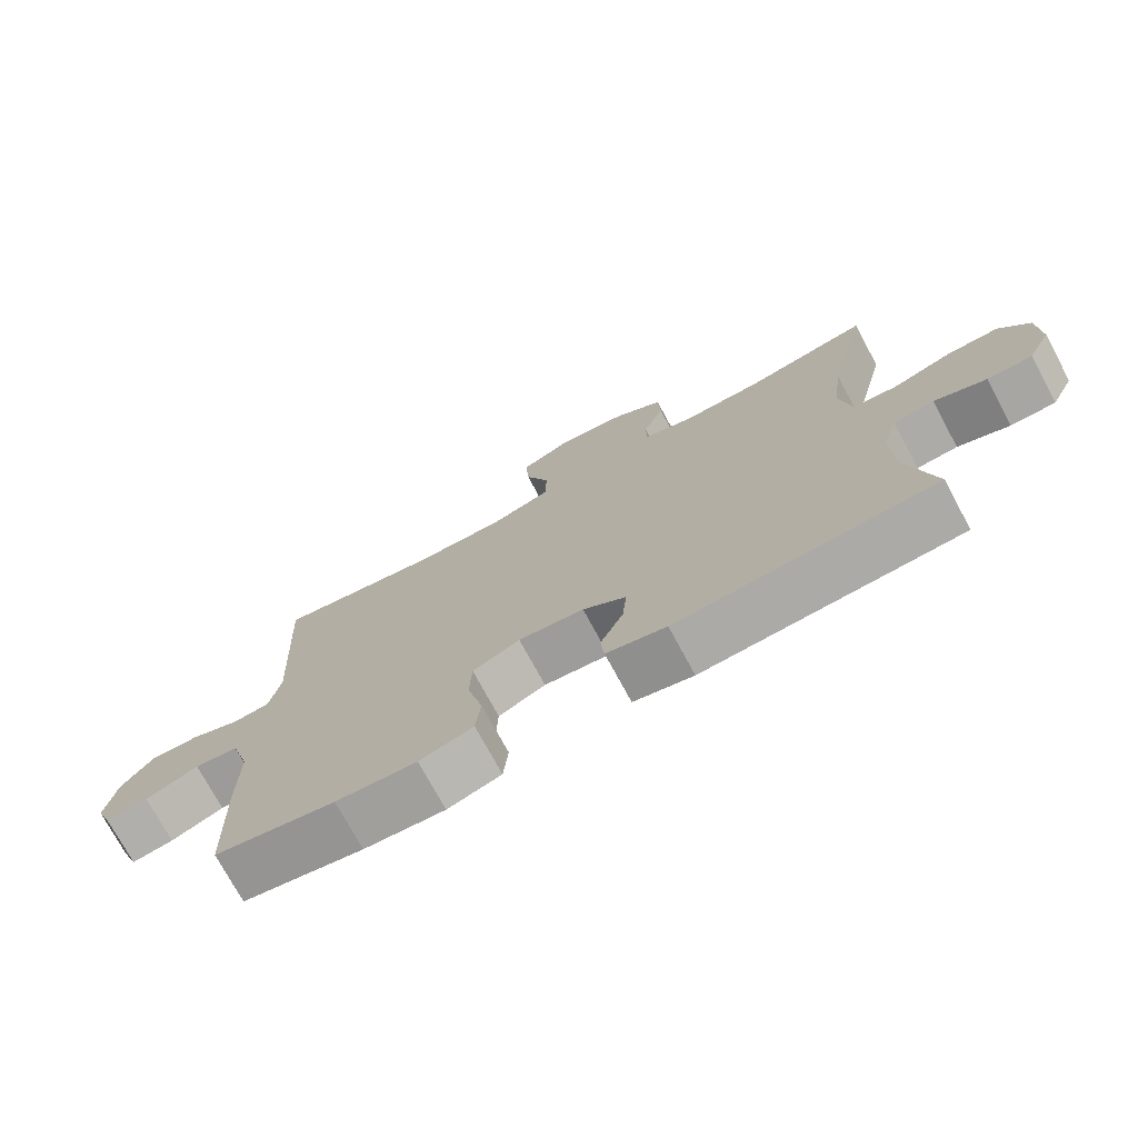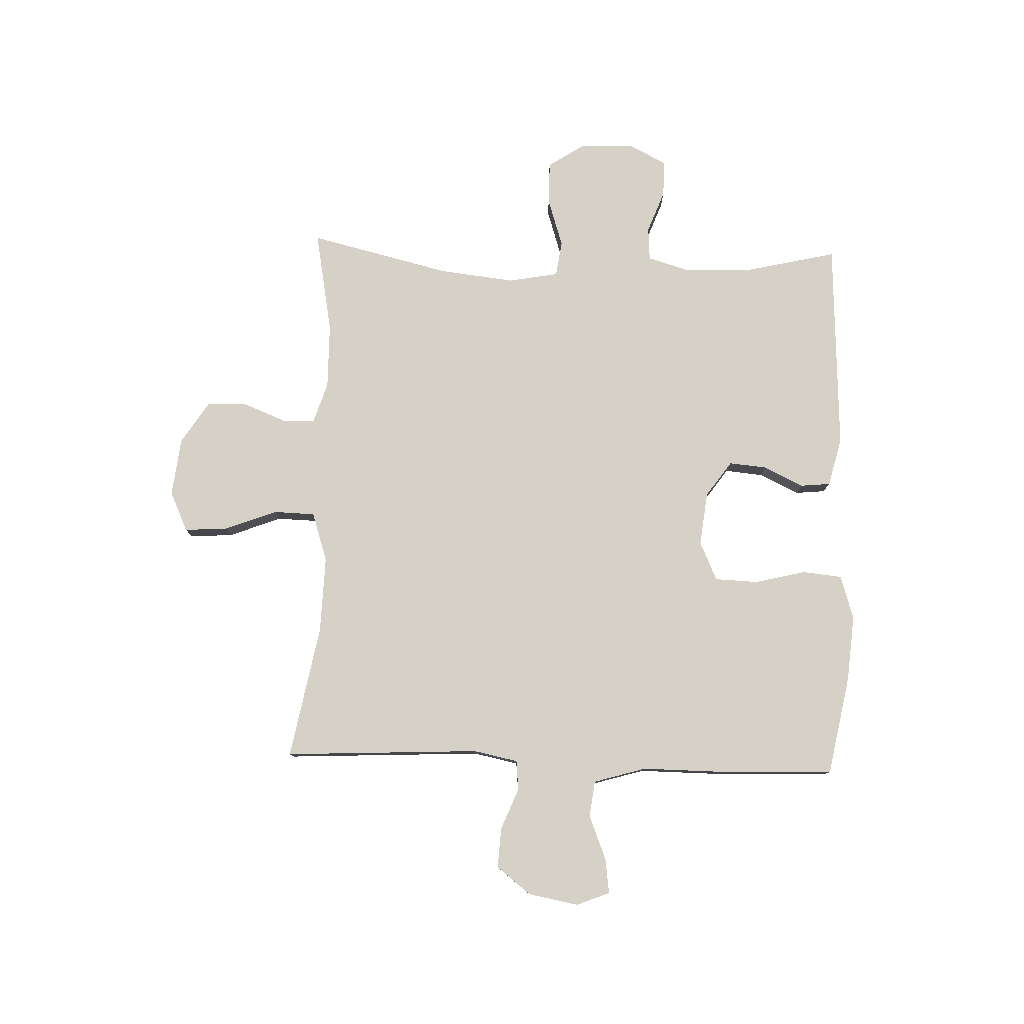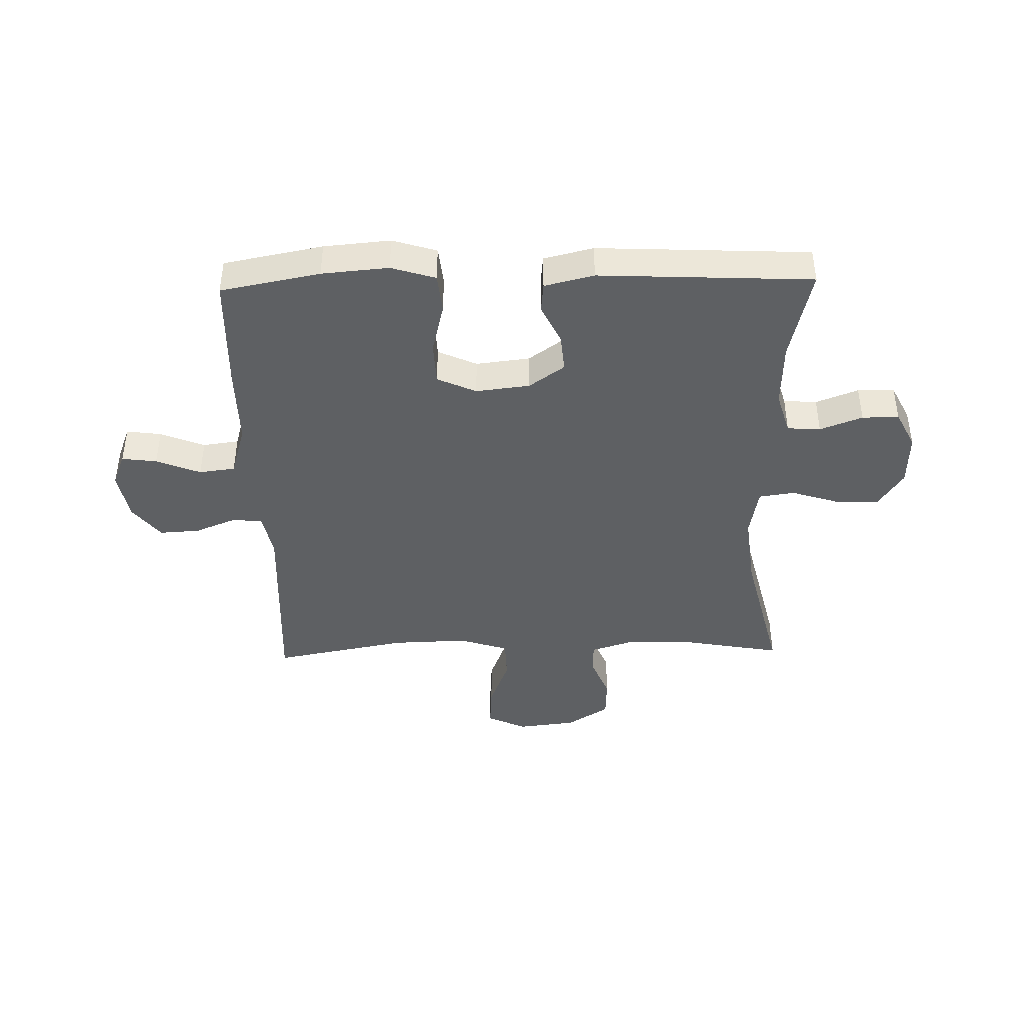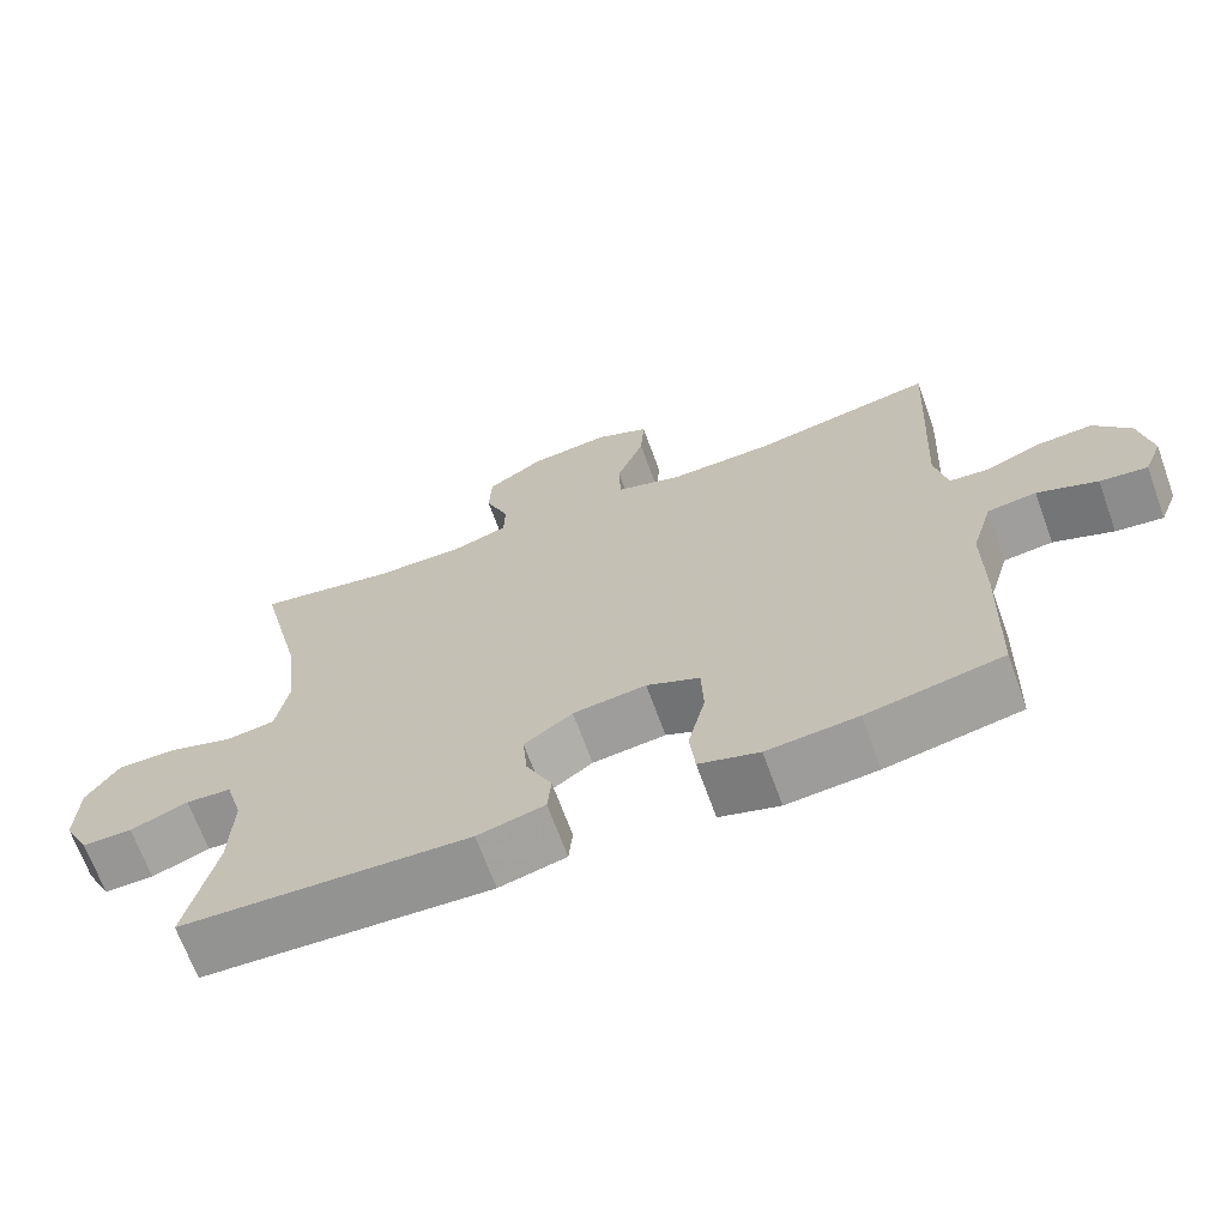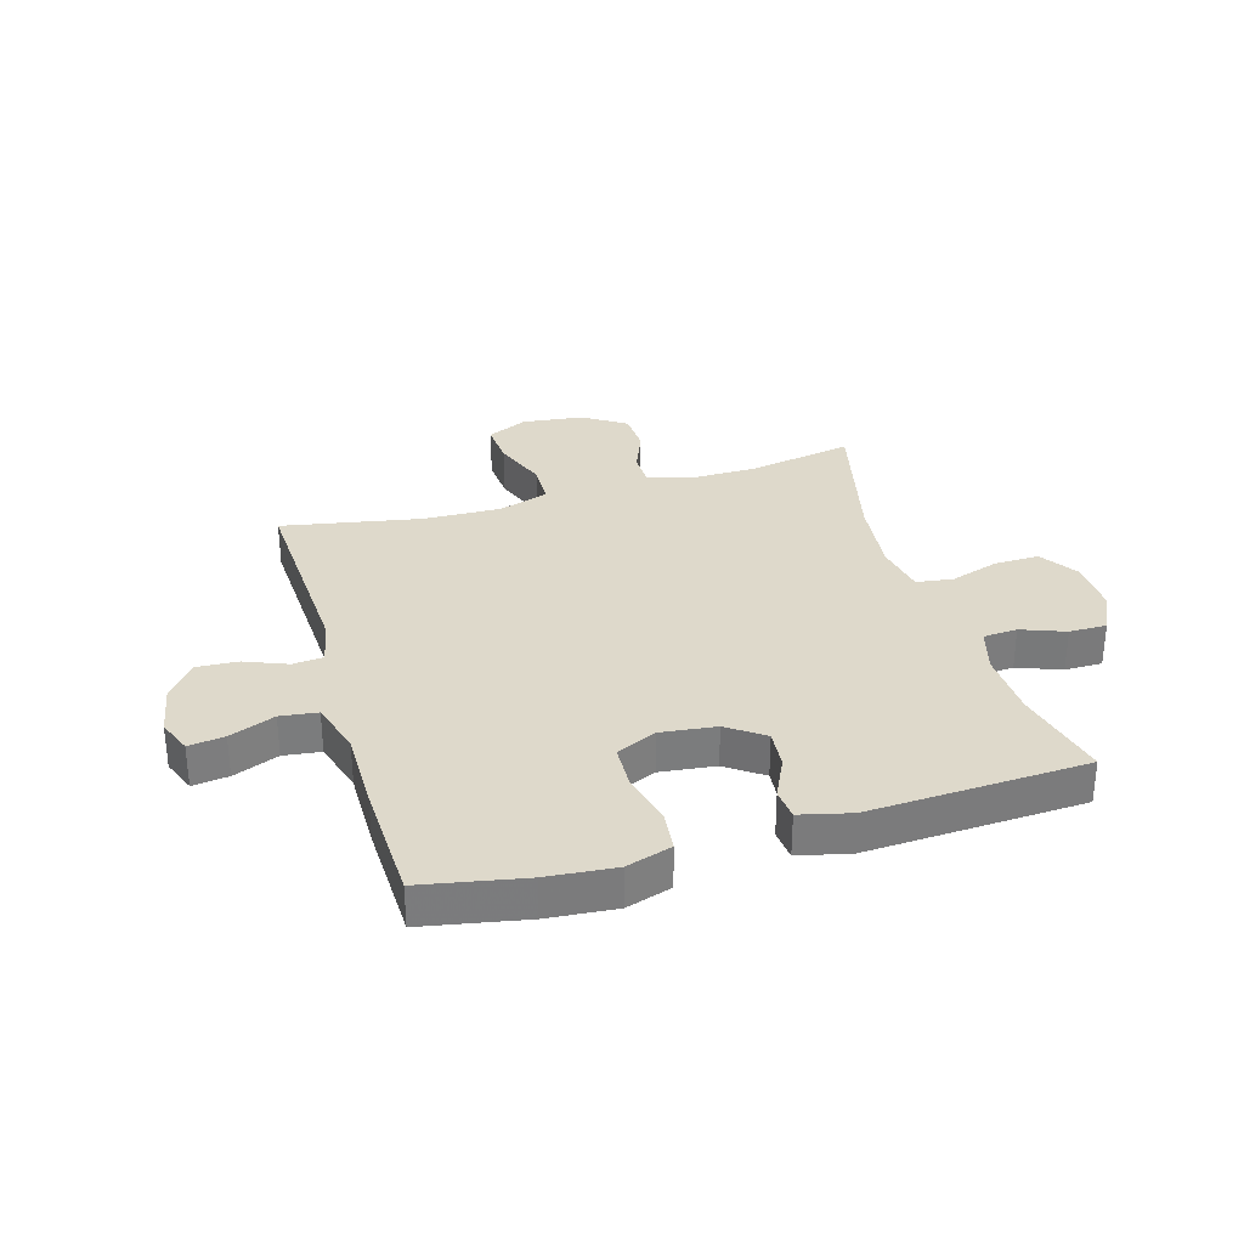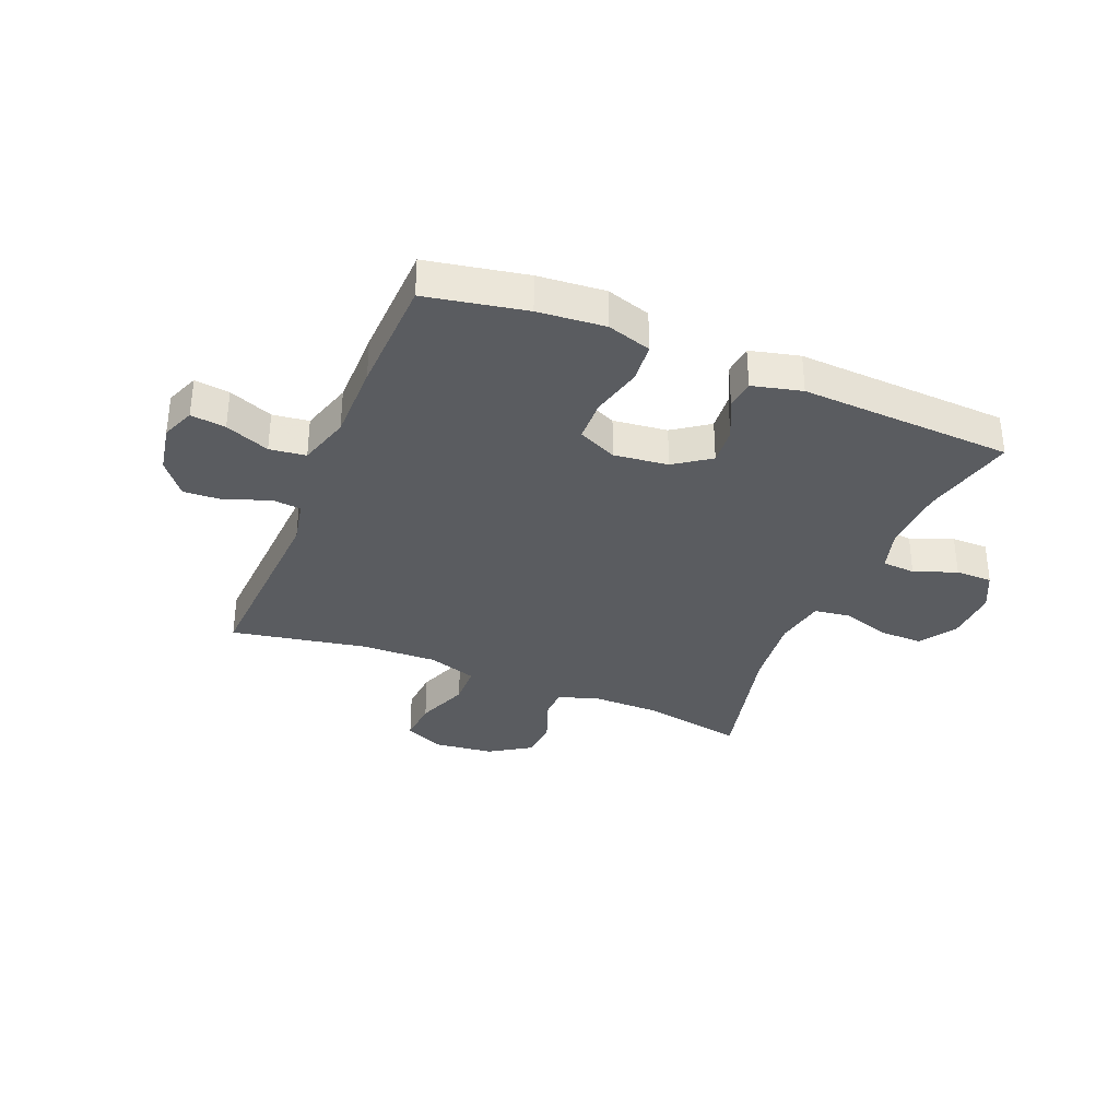
<metadata>
{"format":"obj","ext":"obj","renderer":"f3d","projection":"perspective","resolution":1024,"background":"white","views":[{"elev":-74.3,"azim":-151.6,"up":"+Z"},{"elev":79.3,"azim":91.9,"up":"+Y"},{"elev":-42.2,"azim":-178.6,"up":"+Y"},{"elev":-68.0,"azim":19.9,"up":"+Z"},{"elev":31.8,"azim":163.6,"up":"+Y"},{"elev":-34.0,"azim":157.6,"up":"+Y"}]}
</metadata>
<code>
v 0.5 0.07 0.5
v 0.483 0.07 0.158
v 0.499 0.07 0.08
v 0.551 0.07 0.075
v 0.623 0.07 0.104
v 0.693 0.07 0.108
v 0.74 0.07 0.048
v 0.756 0.07 -0.039
v 0.733 0.07 -0.097
v 0.672 0.07 -0.089
v 0.595 0.07 -0.058
v 0.532 0.07 -0.066
v 0.505 0.07 -0.157
v 0.506 0.07 -0.294
v 0.5 0.07 -0.5
v 0.327 0.07 -0.533
v 0.211 0.07 -0.543
v 0.134 0.07 -0.519
v 0.127 0.07 -0.45
v 0.149 0.07 -0.36
v 0.146 0.07 -0.285
v 0.078 0.07 -0.254
v -0.016 0.07 -0.265
v -0.078 0.07 -0.309
v -0.072 0.07 -0.375
v -0.039 0.07 -0.445
v -0.044 0.07 -0.497
v -0.13 0.07 -0.518
v -0.5 0.07 -0.5
v -0.462 0.07 -0.336
v -0.458 0.07 -0.222
v -0.48 0.07 -0.147
v -0.538 0.07 -0.143
v -0.612 0.07 -0.171
v -0.676 0.07 -0.171
v -0.709 0.07 -0.105
v -0.706 0.07 -0.011
v -0.664 0.07 0.053
v -0.588 0.07 0.052
v -0.504 0.07 0.025
v -0.442 0.07 0.034
v -0.426 0.07 0.122
v -0.441 0.07 0.254
v -0.5 0.07 0.5
v -0.32 0.07 0.467
v -0.206 0.07 0.466
v -0.134 0.07 0.489
v -0.133 0.07 0.546
v -0.163 0.07 0.621
v -0.16 0.07 0.692
v -0.087 0.07 0.739
v 0.016 0.07 0.751
v 0.085 0.07 0.719
v 0.08 0.07 0.644
v 0.045 0.07 0.552
v 0.047 0.07 0.48
v 0.133 0.07 0.452
v 0.266 0.07 0.456
v 0.5 0 0.5
v 0.483 0 0.158
v 0.499 0 0.08
v 0.551 0 0.075
v 0.623 0 0.104
v 0.693 0 0.108
v 0.74 0 0.048
v 0.756 0 -0.039
v 0.733 0 -0.097
v 0.672 0 -0.089
v 0.595 0 -0.058
v 0.532 0 -0.066
v 0.505 0 -0.157
v 0.506 0 -0.294
v 0.5 0 -0.5
v 0.327 0 -0.533
v 0.211 0 -0.543
v 0.134 0 -0.519
v 0.127 0 -0.45
v 0.149 0 -0.36
v 0.146 0 -0.285
v 0.078 0 -0.254
v -0.016 0 -0.265
v -0.078 0 -0.309
v -0.072 0 -0.375
v -0.039 0 -0.445
v -0.044 0 -0.497
v -0.13 0 -0.518
v -0.5 0 -0.5
v -0.462 0 -0.336
v -0.458 0 -0.222
v -0.48 0 -0.147
v -0.538 0 -0.143
v -0.612 0 -0.171
v -0.676 0 -0.171
v -0.709 0 -0.105
v -0.706 0 -0.011
v -0.664 0 0.053
v -0.588 0 0.052
v -0.504 0 0.025
v -0.442 0 0.034
v -0.426 0 0.122
v -0.441 0 0.254
v -0.5 0 0.5
v -0.32 0 0.467
v -0.206 0 0.466
v -0.134 0 0.489
v -0.133 0 0.546
v -0.163 0 0.621
v -0.16 0 0.692
v -0.087 0 0.739
v 0.016 0 0.751
v 0.085 0 0.719
v 0.08 0 0.644
v 0.045 0 0.552
v 0.047 0 0.48
v 0.133 0 0.452
v 0.266 0 0.456
f 52 53 54 55
f 52 55 56
f 51 52 56
f 48 49 50 51
f 47 48 51 56
f 46 47 56 57
f 43 44 45
f 42 43 45 46
f 41 42 46 57
f 37 38 39 40
f 37 40 41
f 36 37 41
f 33 34 35 36
f 32 33 36 41
f 31 32 41 57
f 27 28 29 30
f 25 26 27 30
f 24 25 30 31
f 23 24 31 57
f 17 18 19 20
f 17 20 21
f 16 17 21
f 13 14 15 16
f 12 13 16 21
f 8 9 10 11
f 6 7 8 11
f 4 5 6 11
f 3 4 11 12
f 58 1 2
f 58 2 3
f 22 23 57 58
f 21 22 58
f 3 12 21 58
f 113 112 111 110
f 114 113 110
f 114 110 109
f 109 108 107 106
f 114 109 106 105
f 115 114 105 104
f 103 102 101
f 104 103 101 100
f 115 104 100 99
f 98 97 96 95
f 99 98 95
f 99 95 94
f 94 93 92 91
f 99 94 91 90
f 115 99 90 89
f 88 87 86 85
f 88 85 84 83
f 89 88 83 82
f 115 89 82 81
f 78 77 76 75
f 79 78 75
f 79 75 74
f 74 73 72 71
f 79 74 71 70
f 69 68 67 66
f 69 66 65 64
f 69 64 63 62
f 70 69 62 61
f 60 59 116
f 61 60 116
f 116 115 81 80
f 116 80 79
f 116 79 70 61
f 1 59 60 2
f 2 60 61 3
f 3 61 62 4
f 4 62 63 5
f 5 63 64 6
f 6 64 65 7
f 7 65 66 8
f 8 66 67 9
f 9 67 68 10
f 10 68 69 11
f 11 69 70 12
f 12 70 71 13
f 13 71 72 14
f 14 72 73 15
f 15 73 74 16
f 16 74 75 17
f 17 75 76 18
f 18 76 77 19
f 19 77 78 20
f 20 78 79 21
f 21 79 80 22
f 22 80 81 23
f 23 81 82 24
f 24 82 83 25
f 25 83 84 26
f 26 84 85 27
f 27 85 86 28
f 28 86 87 29
f 29 87 88 30
f 30 88 89 31
f 31 89 90 32
f 32 90 91 33
f 33 91 92 34
f 34 92 93 35
f 35 93 94 36
f 36 94 95 37
f 37 95 96 38
f 38 96 97 39
f 39 97 98 40
f 40 98 99 41
f 41 99 100 42
f 42 100 101 43
f 43 101 102 44
f 44 102 103 45
f 45 103 104 46
f 46 104 105 47
f 47 105 106 48
f 48 106 107 49
f 49 107 108 50
f 50 108 109 51
f 51 109 110 52
f 52 110 111 53
f 53 111 112 54
f 54 112 113 55
f 55 113 114 56
f 56 114 115 57
f 57 115 116 58
f 58 116 59 1

</code>
